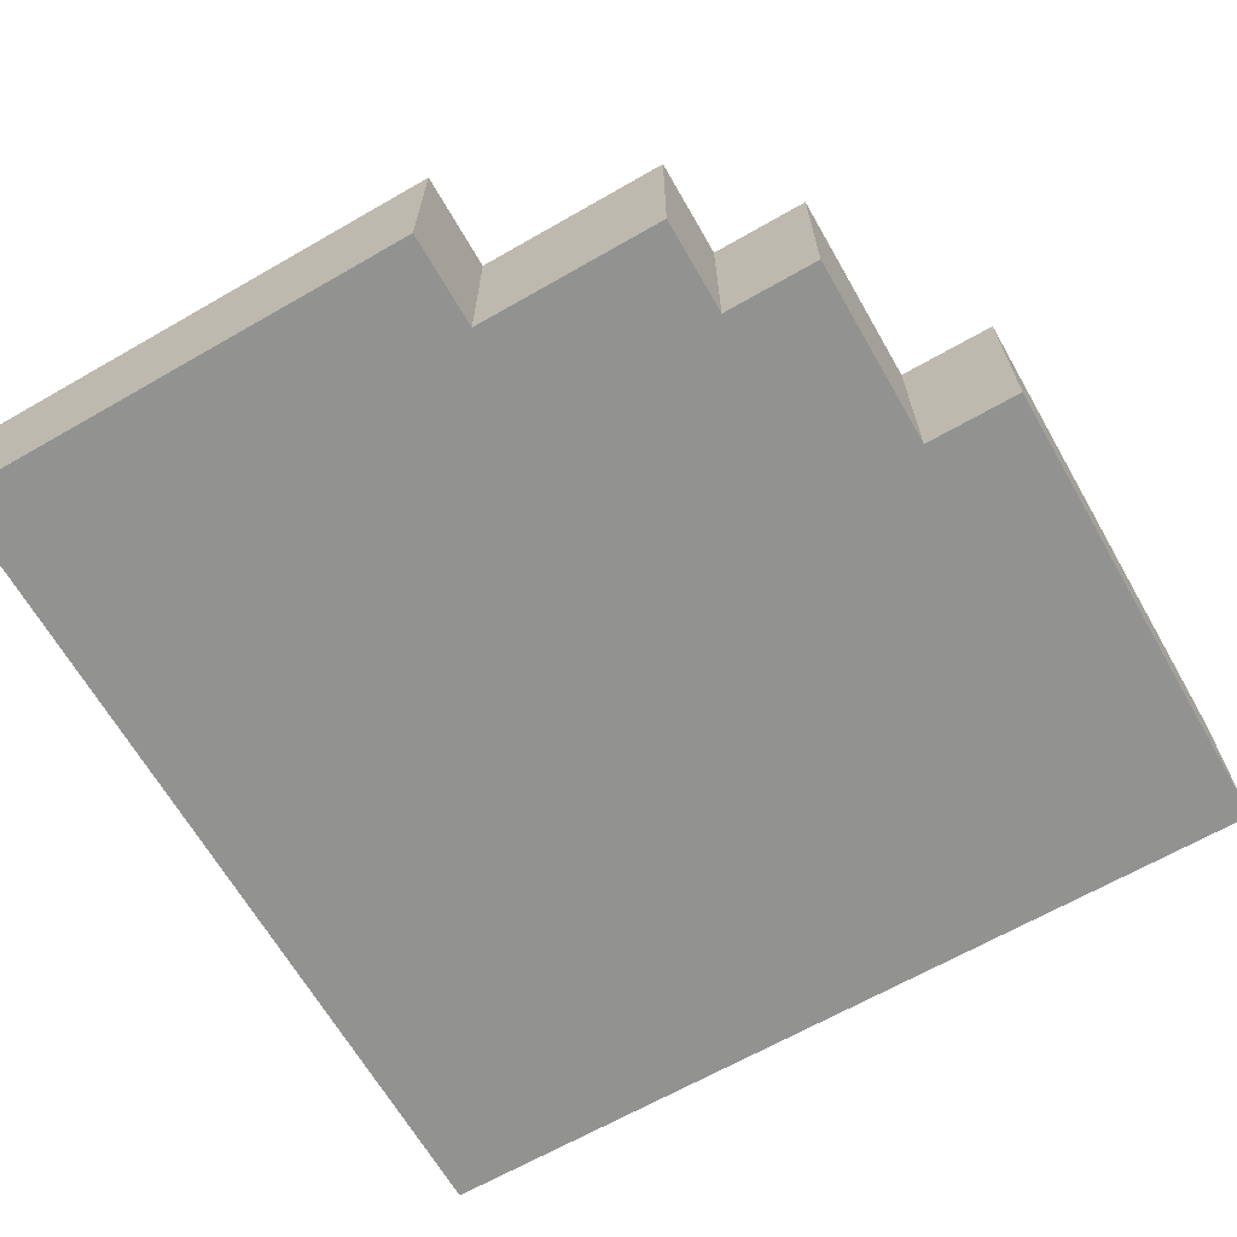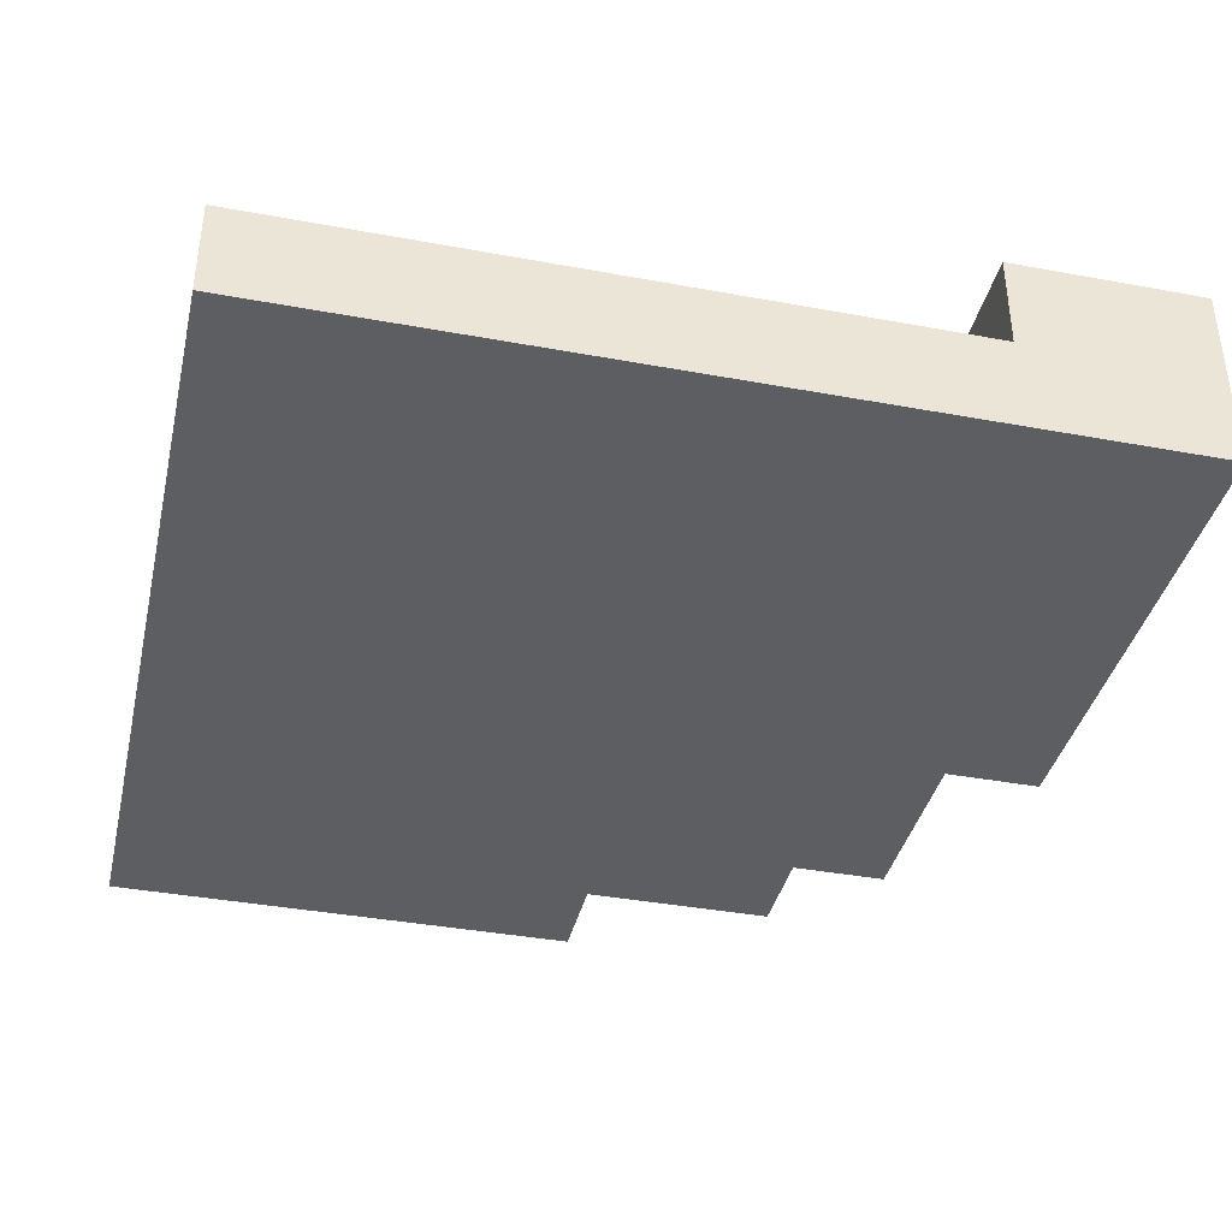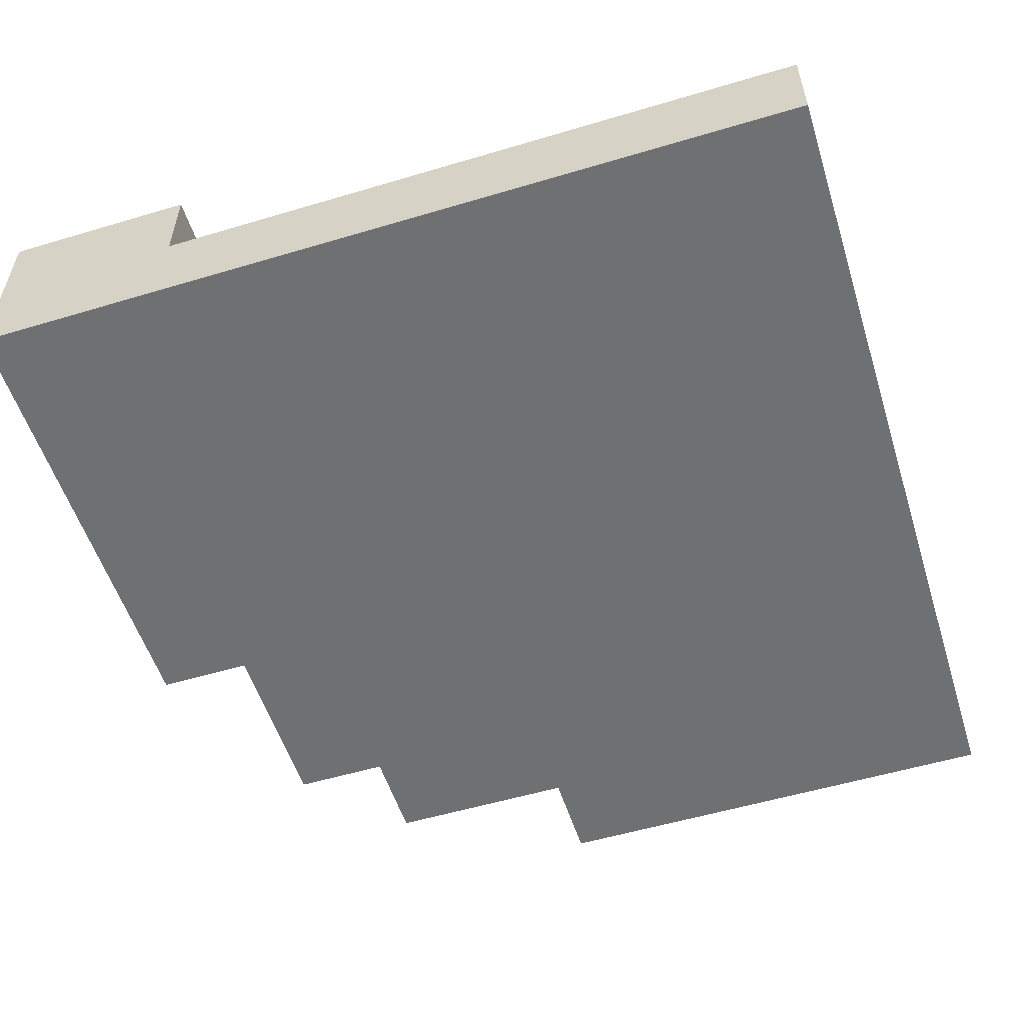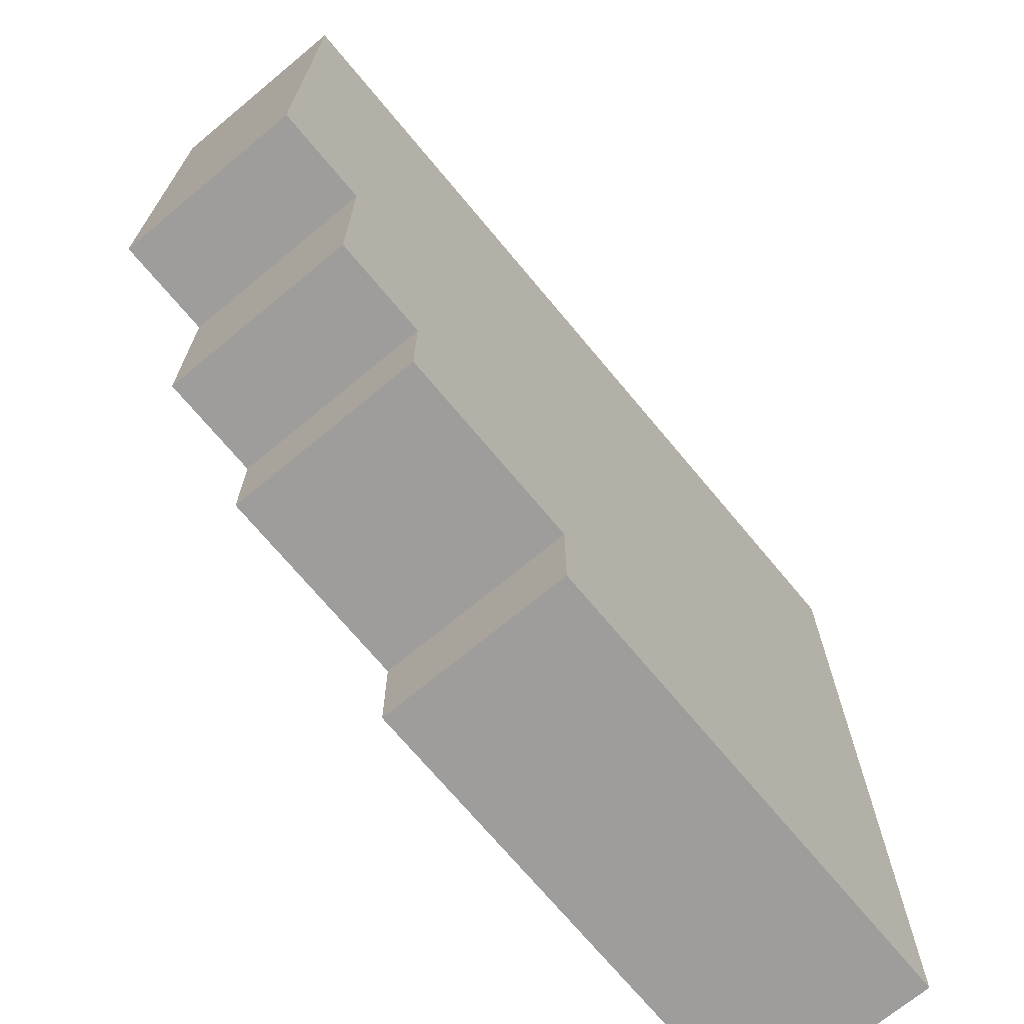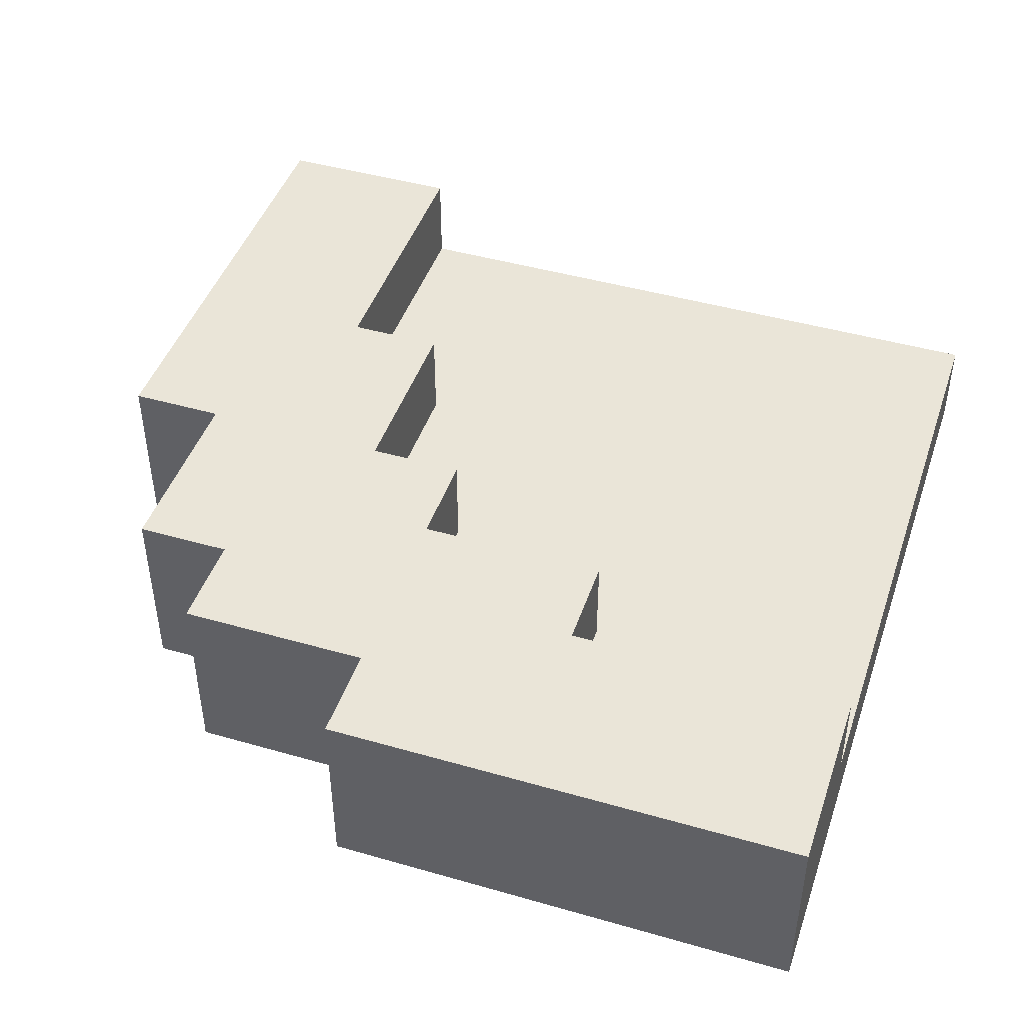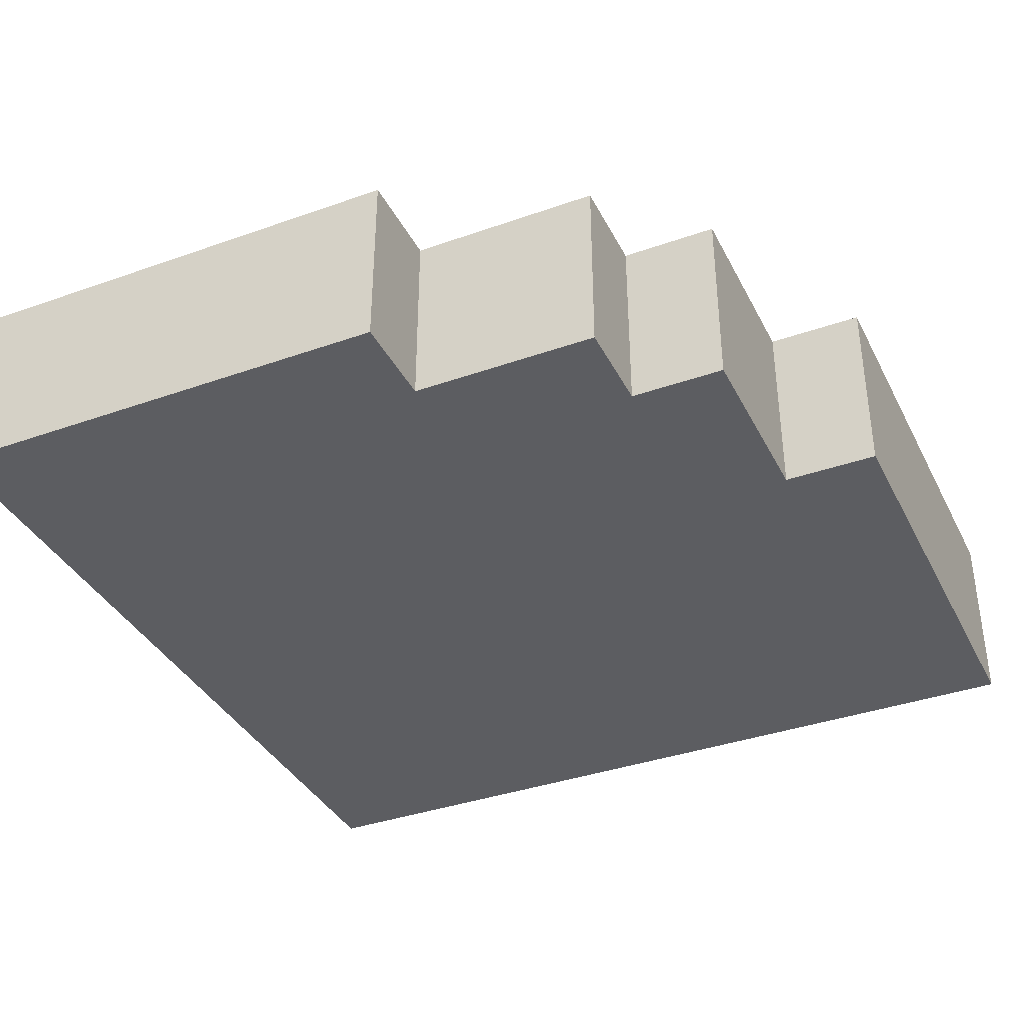
<metadata>
{"format":"obj","ext":"obj","renderer":"f3d","projection":"perspective","resolution":1024,"background":"white","views":[{"elev":-66.2,"azim":-150.1,"up":"+Y"},{"elev":-38.6,"azim":76.9,"up":"+Y"},{"elev":-54.9,"azim":17.5,"up":"+Y"},{"elev":-70.7,"azim":-50.3,"up":"+Z"},{"elev":45.0,"azim":-71.6,"up":"+Y"},{"elev":-37.0,"azim":-155.5,"up":"+Y"}]}
</metadata>
<code>
o
v 0.3 0 -0.1
v 0.8 0 -0.1
v 0.3 0.2 -0.1
v 0.8 0.2 -0.1
v 0.1 0 1.49e-08
v 0.3 0 1.49e-08
v 0.1 0.2 1.49e-08
v 0.3 0.2 1.49e-08
v 1.49e-08 0 0.1
v 0.1 0 0.1
v 1.49e-08 0.2 0.1
v 0.1 0.2 0.1
v -0.1 0 0.3
v 1.49e-08 0 0.3
v -0.1 0.2 0.3
v 1.49e-08 0.2 0.3
v 0.5 0.1 0.1
v 0.6 0.1 0.1
v 0.7 0.1 0.1
v 0.8 0.1 0.1
v 0.5 0.2 0.1
v 0.8 0.2 0.1
v 0.3 0.1 0.2
v 0.4 0.1 0.2
v 0.5 0.1 0.2
v 0.3 0.2 0.2
v 0.5 0.2 0.2
v 0.2 0.1 0.3
v 0.3 0.1 0.3
v 0.2 0.2 0.3
v 0.3 0.2 0.3
v 0.1 0.1 0.5
v 0.2 0.1 0.5
v 0.1 0.2 0.5
v 0.2 0.2 0.5
v -0.1 0 0.8
v 0.1 0 0.8
v 0.3 0 0.8
v 0.4 0 0.8
v 0.8 0 0.8
v 0.1 0.1 0.8
v 0.3 0.1 0.8
v 0.4 0.1 0.8
v 0.8 0.1 0.8
v -0.1 0.2 0.8
v 0.1 0.2 0.8
v -0.1 0 0.3
v -0.1 0.2 0.3
v -0.1 0 0.8
v -0.1 0.2 0.8
v 1.49e-08 0 0.1
v 1.49e-08 0.2 0.1
v 1.49e-08 0 0.3
v 1.49e-08 0.2 0.3
v 0.1 0 1.49e-08
v 0.1 0.2 1.49e-08
v 0.1 0 0.1
v 0.1 0.2 0.1
v 0.3 0 -0.1
v 0.3 0.2 -0.1
v 0.3 0 1.49e-08
v 0.3 0.2 1.49e-08
v 0.1 0.1 0.5
v 0.1 0.2 0.5
v 0.1 0.1 0.6
v 0.1 0.1 0.7
v 0.1 0.1 0.8
v 0.1 0.2 0.8
v 0.2 0.1 0.3
v 0.2 0.2 0.3
v 0.2 0.1 0.5
v 0.2 0.2 0.5
v 0.3 0.1 0.2
v 0.3 0.2 0.2
v 0.3 0.1 0.3
v 0.3 0.2 0.3
v 0.5 0.1 0.1
v 0.5 0.2 0.1
v 0.5 0.1 0.2
v 0.5 0.2 0.2
v 0.8 0 -0.1
v 0.8 0.2 -0.1
v 0.8 0 0.1
v 0.8 0.1 0.1
v 0.8 0.2 0.1
v 0.8 0 0.2
v 0.8 0.1 0.2
v 0.8 0 0.4
v 0.8 0.1 0.4
v 0.8 0 0.6
v 0.8 0.1 0.6
v 0.8 0 0.7
v 0.8 0.1 0.7
v 0.8 0 0.8
v 0.8 0.1 0.8
v -0.1 0 0.3
v -0.1 0 0.8
v 1.49e-08 0 0.1
v 1.49e-08 0 0.3
v 0.1 0 1.49e-08
v 0.1 0 0.1
v 0.1 0 0.5
v 0.1 0 0.6
v 0.1 0 0.7
v 0.1 0 0.8
v 0.2 0 0.3
v 0.2 0 0.5
v 0.2 0 0.6
v 0.2 0 0.7
v 0.3 0 -0.1
v 0.3 0 1.49e-08
v 0.3 0 0.2
v 0.3 0 0.3
v 0.3 0 0.4
v 0.3 0 0.5
v 0.3 0 0.6
v 0.3 0 0.7
v 0.3 0 0.8
v 0.4 0 0.2
v 0.4 0 0.3
v 0.4 0 0.5
v 0.4 0 0.6
v 0.4 0 0.7
v 0.4 0 0.8
v 0.5 0 0.1
v 0.5 0 0.2
v 0.5 0 0.3
v 0.5 0 0.4
v 0.5 0 0.5
v 0.5 0 0.6
v 0.5 0 0.7
v 0.6 0 0.1
v 0.6 0 0.2
v 0.6 0 0.3
v 0.6 0 0.4
v 0.6 0 0.5
v 0.6 0 0.6
v 0.6 0 0.7
v 0.7 0 0.1
v 0.7 0 0.2
v 0.7 0 0.3
v 0.7 0 0.4
v 0.7 0 0.5
v 0.7 0 0.6
v 0.7 0 0.7
v 0.8 0 -0.1
v 0.8 0 0.1
v 0.8 0 0.2
v 0.8 0 0.4
v 0.8 0 0.6
v 0.8 0 0.7
v 0.8 0 0.8
v 0.1 0.1 0.5
v 0.1 0.1 0.6
v 0.1 0.1 0.7
v 0.1 0.1 0.8
v 0.2 0.1 0.3
v 0.2 0.1 0.5
v 0.2 0.1 0.6
v 0.2 0.1 0.7
v 0.3 0.1 0.2
v 0.3 0.1 0.3
v 0.3 0.1 0.4
v 0.3 0.1 0.5
v 0.3 0.1 0.6
v 0.3 0.1 0.7
v 0.3 0.1 0.8
v 0.4 0.1 0.2
v 0.4 0.1 0.3
v 0.4 0.1 0.5
v 0.4 0.1 0.6
v 0.4 0.1 0.7
v 0.4 0.1 0.8
v 0.5 0.1 0.1
v 0.5 0.1 0.2
v 0.5 0.1 0.3
v 0.5 0.1 0.4
v 0.5 0.1 0.5
v 0.5 0.1 0.6
v 0.5 0.1 0.7
v 0.6 0.1 0.1
v 0.6 0.1 0.2
v 0.6 0.1 0.3
v 0.6 0.1 0.4
v 0.6 0.1 0.5
v 0.6 0.1 0.6
v 0.6 0.1 0.7
v 0.7 0.1 0.1
v 0.7 0.1 0.2
v 0.7 0.1 0.3
v 0.7 0.1 0.4
v 0.7 0.1 0.5
v 0.7 0.1 0.6
v 0.7 0.1 0.7
v 0.8 0.1 0.1
v 0.8 0.1 0.2
v 0.8 0.1 0.4
v 0.8 0.1 0.6
v 0.8 0.1 0.7
v 0.8 0.1 0.8
v -0.1 0.2 0.3
v -0.1 0.2 0.8
v 1.49e-08 0.2 0.1
v 1.49e-08 0.2 0.3
v 0.1 0.2 1.49e-08
v 0.1 0.2 0.1
v 0.1 0.2 0.5
v 0.1 0.2 0.8
v 0.2 0.2 0.3
v 0.2 0.2 0.5
v 0.3 0.2 -0.1
v 0.3 0.2 1.49e-08
v 0.3 0.2 0.2
v 0.3 0.2 0.3
v 0.5 0.2 0.1
v 0.5 0.2 0.2
v 0.8 0.2 -0.1
v 0.8 0.2 0.1
f 3 2 1
f 4 2 3
f 7 6 5
f 8 6 7
f 11 10 9
f 12 10 11
f 15 14 13
f 16 14 15
f 17 18 21
f 19 20 21
f 18 19 21
f 21 20 22
f 23 24 26
f 24 25 26
f 26 25 27
f 28 29 30
f 30 29 31
f 32 33 34
f 34 33 35
f 36 37 41
f 37 38 41
f 38 39 42
f 41 38 42
f 39 40 43
f 42 39 43
f 43 40 44
f 36 41 45
f 45 41 46
f 49 48 47
f 50 48 49
f 53 52 51
f 54 52 53
f 57 56 55
f 58 56 57
f 61 60 59
f 62 60 61
f 63 64 65
f 65 64 66
f 66 64 67
f 67 64 68
f 69 70 71
f 71 70 72
f 73 74 75
f 75 74 76
f 77 78 79
f 79 78 80
f 81 82 83
f 83 82 84
f 84 82 85
f 83 84 86
f 86 84 87
f 86 87 88
f 88 87 89
f 88 89 90
f 90 89 91
f 90 91 92
f 92 91 93
f 92 93 94
f 94 93 95
f 99 97 96
f 101 99 98
f 102 97 99
f 102 99 101
f 103 97 102
f 104 97 103
f 105 97 104
f 106 101 100
f 106 102 101
f 107 103 102
f 107 102 106
f 108 104 103
f 108 103 107
f 109 105 104
f 109 104 108
f 111 106 100
f 112 106 111
f 113 107 106
f 113 106 112
f 114 107 113
f 115 108 107
f 115 107 114
f 115 109 108
f 116 109 115
f 117 105 109
f 117 109 116
f 118 105 117
f 119 114 113
f 119 112 111
f 119 113 112
f 119 111 110
f 120 114 119
f 121 116 115
f 121 115 114
f 122 117 116
f 122 116 121
f 123 118 117
f 123 117 122
f 124 118 123
f 125 119 110
f 126 120 119
f 126 119 125
f 127 114 120
f 127 120 126
f 128 122 121
f 128 114 127
f 128 121 114
f 129 122 128
f 130 123 122
f 130 122 129
f 131 124 123
f 131 123 130
f 132 126 125
f 132 127 126
f 132 125 110
f 133 127 132
f 134 128 127
f 134 127 133
f 135 129 128
f 135 128 134
f 136 130 129
f 136 129 135
f 137 131 130
f 137 130 136
f 138 124 131
f 138 131 137
f 139 133 132
f 139 132 110
f 140 134 133
f 140 133 139
f 141 136 135
f 141 134 140
f 141 135 134
f 142 136 141
f 143 137 136
f 143 136 142
f 144 138 137
f 144 137 143
f 145 124 138
f 145 138 144
f 146 139 110
f 147 140 139
f 147 139 146
f 148 142 141
f 148 140 147
f 148 141 140
f 149 143 142
f 149 142 148
f 149 144 143
f 150 145 144
f 150 144 149
f 151 124 145
f 151 145 150
f 152 124 151
f 153 154 158
f 154 155 159
f 158 154 159
f 155 156 160
f 159 155 160
f 157 158 162
f 162 158 163
f 158 159 164
f 163 158 164
f 159 160 164
f 164 160 165
f 160 156 166
f 165 160 166
f 166 156 167
f 162 163 168
f 161 162 168
f 168 163 169
f 164 165 170
f 163 164 170
f 165 166 171
f 170 165 171
f 166 167 172
f 171 166 172
f 172 167 173
f 168 169 175
f 169 163 176
f 175 169 176
f 170 171 177
f 176 163 177
f 163 170 177
f 177 171 178
f 171 172 179
f 178 171 179
f 172 173 180
f 179 172 180
f 174 175 181
f 175 176 181
f 181 176 182
f 176 177 183
f 182 176 183
f 177 178 184
f 183 177 184
f 178 179 185
f 184 178 185
f 179 180 186
f 185 179 186
f 180 173 187
f 186 180 187
f 181 182 188
f 182 183 189
f 188 182 189
f 184 185 190
f 189 183 190
f 183 184 190
f 190 185 191
f 185 186 192
f 191 185 192
f 186 187 193
f 192 186 193
f 187 173 194
f 193 187 194
f 188 189 195
f 190 191 196
f 195 189 196
f 189 190 196
f 191 192 197
f 196 191 197
f 192 193 197
f 193 194 198
f 197 193 198
f 194 173 199
f 198 194 199
f 199 173 200
f 201 202 204
f 203 204 206
f 204 202 207
f 206 204 207
f 207 202 208
f 205 206 209
f 206 207 209
f 209 207 210
f 205 209 212
f 212 209 213
f 213 209 214
f 211 212 215
f 212 213 215
f 215 213 216
f 211 215 217
f 217 215 218

</code>
